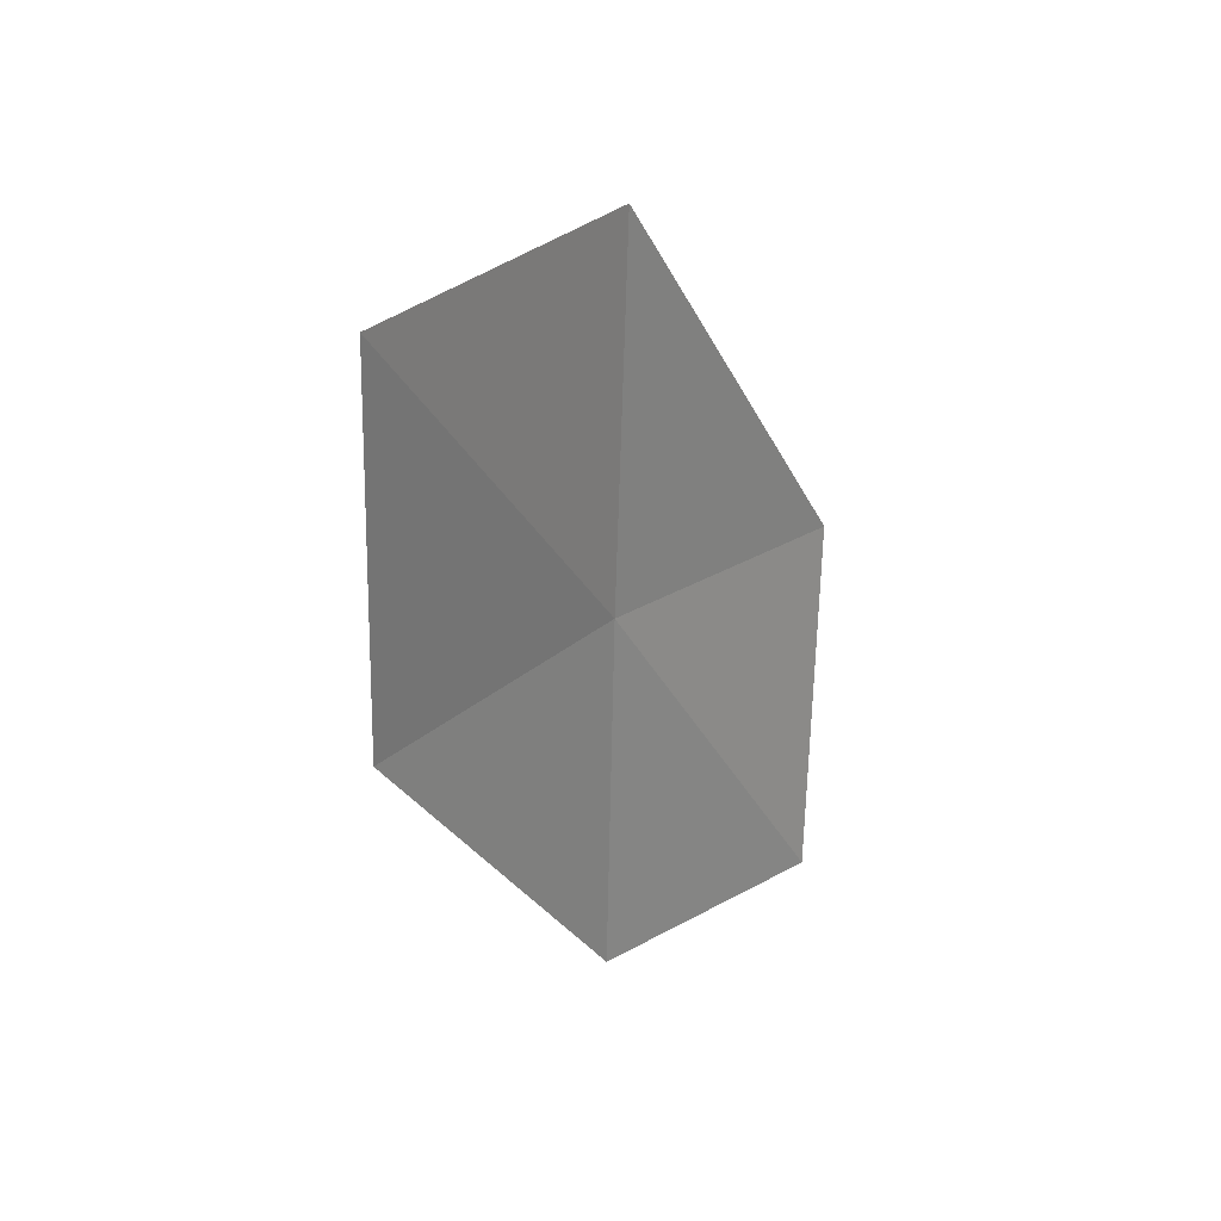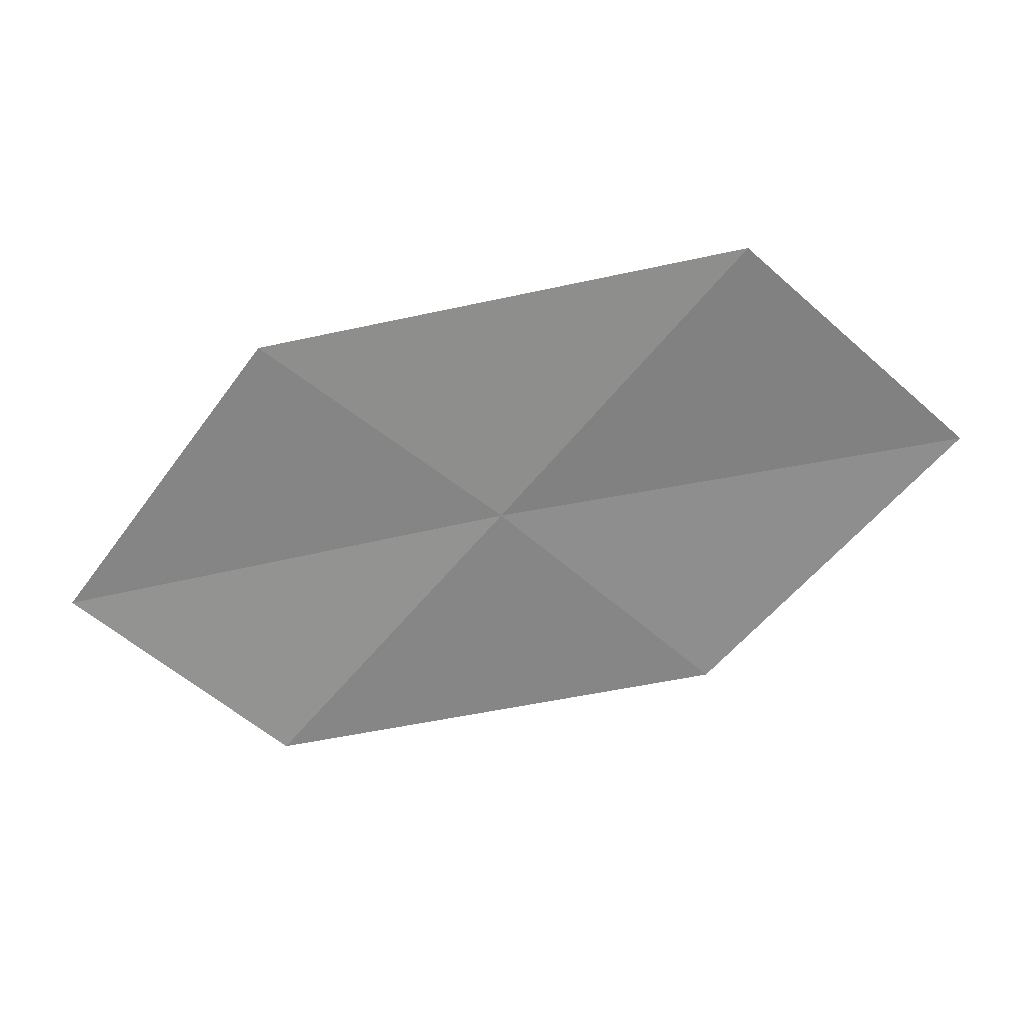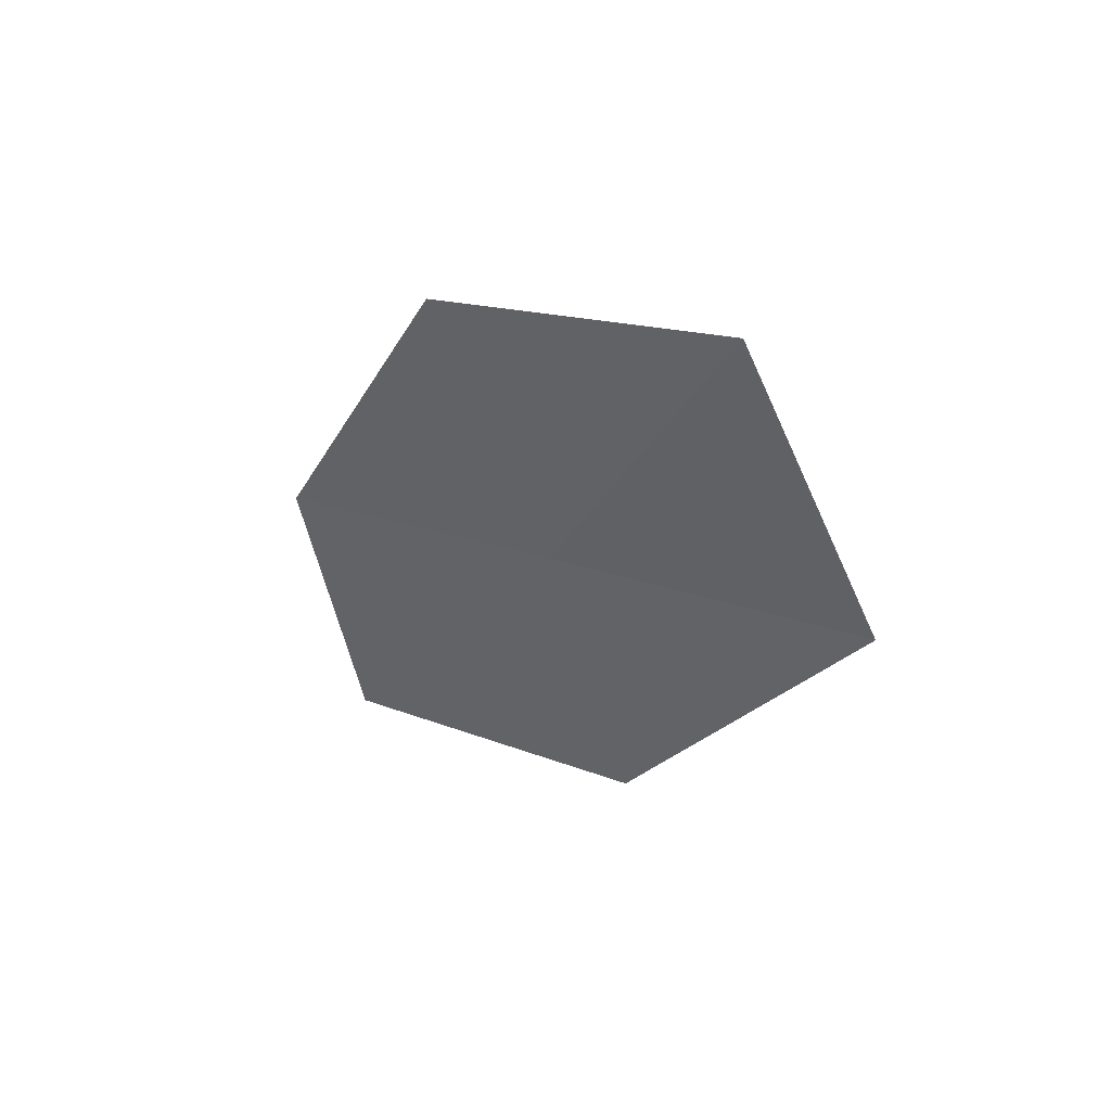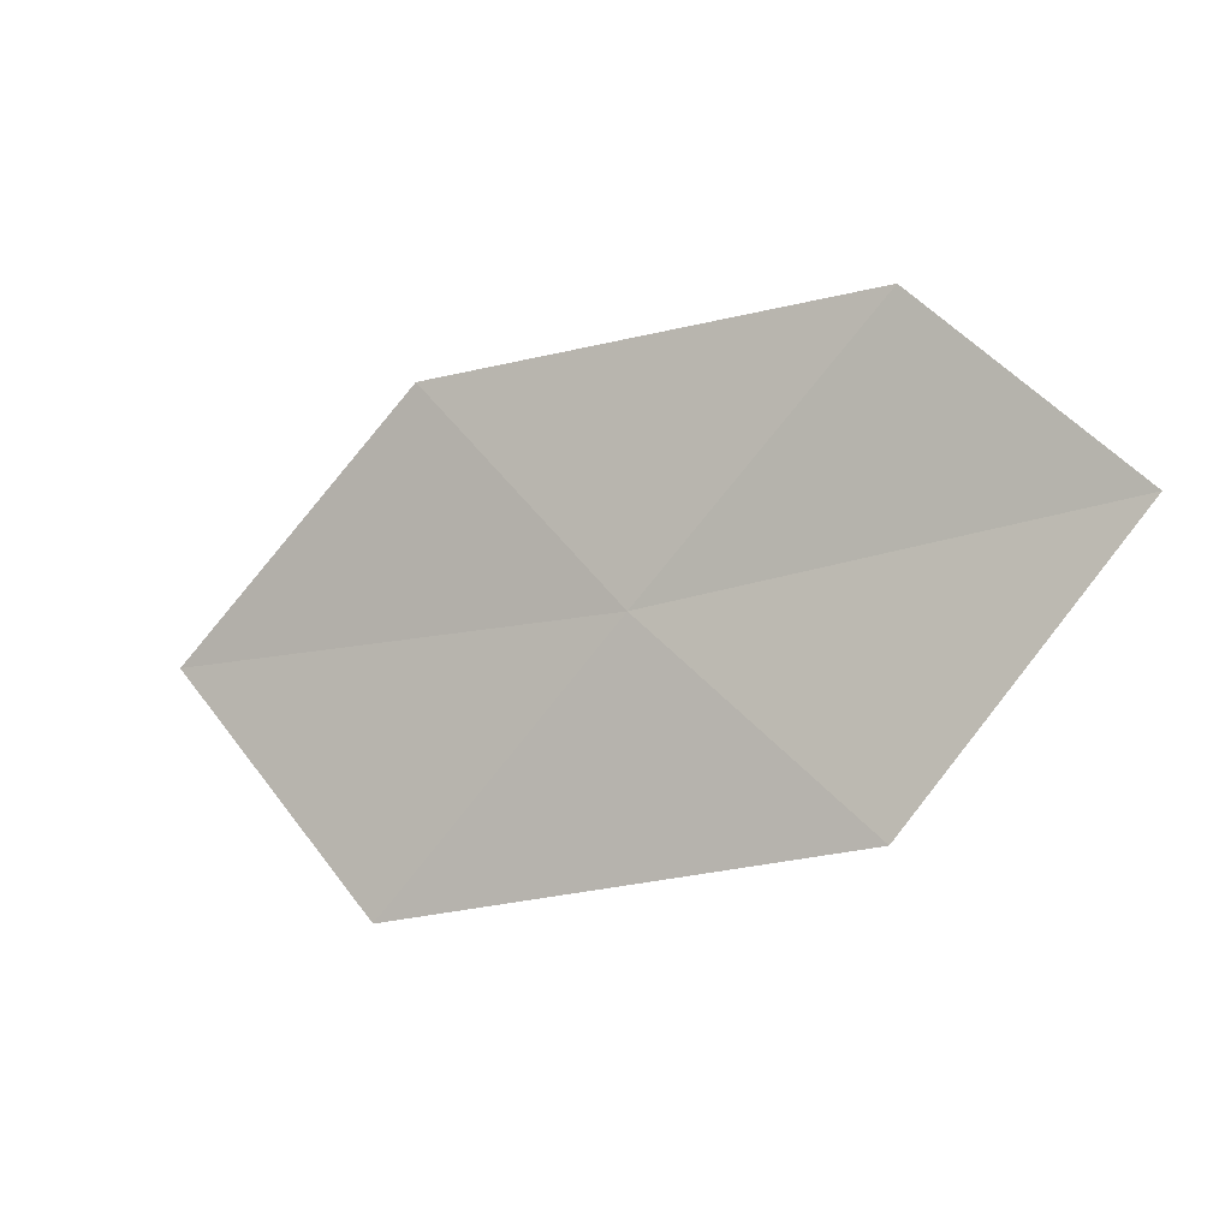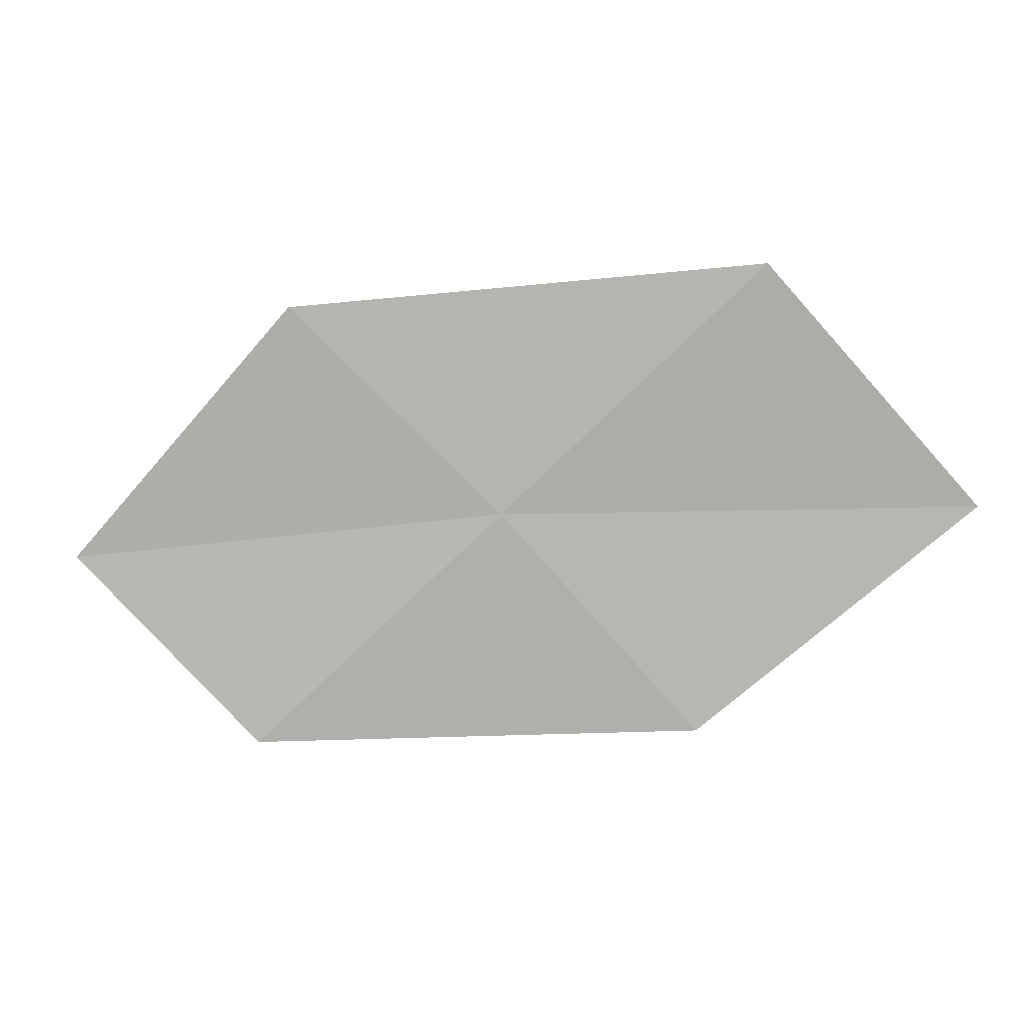
<metadata>
{"format":"obj","ext":"obj","renderer":"f3d","projection":"perspective","resolution":1024,"background":"white","views":[{"elev":-24.7,"azim":138.8,"up":"+Y"},{"elev":57.6,"azim":17.0,"up":"+Y"},{"elev":-49.9,"azim":71.5,"up":"+Z"},{"elev":57.3,"azim":-167.9,"up":"+Z"},{"elev":40.3,"azim":27.5,"up":"+Y"}]}
</metadata>
<code>
v 9.149 11.44 11.08
v 10.28 10.52 11.15
v 11.23 11.49 9.997
v 10.03 12.55 9.997
v 8.294 10.36 12.11
v 7.935 12.24 11.01
v 7.165 11.05 11.97
f 1 3 2
f 1 4 3
f 1 2 5
f 1 6 4
f 1 5 7
f 1 7 6

</code>
